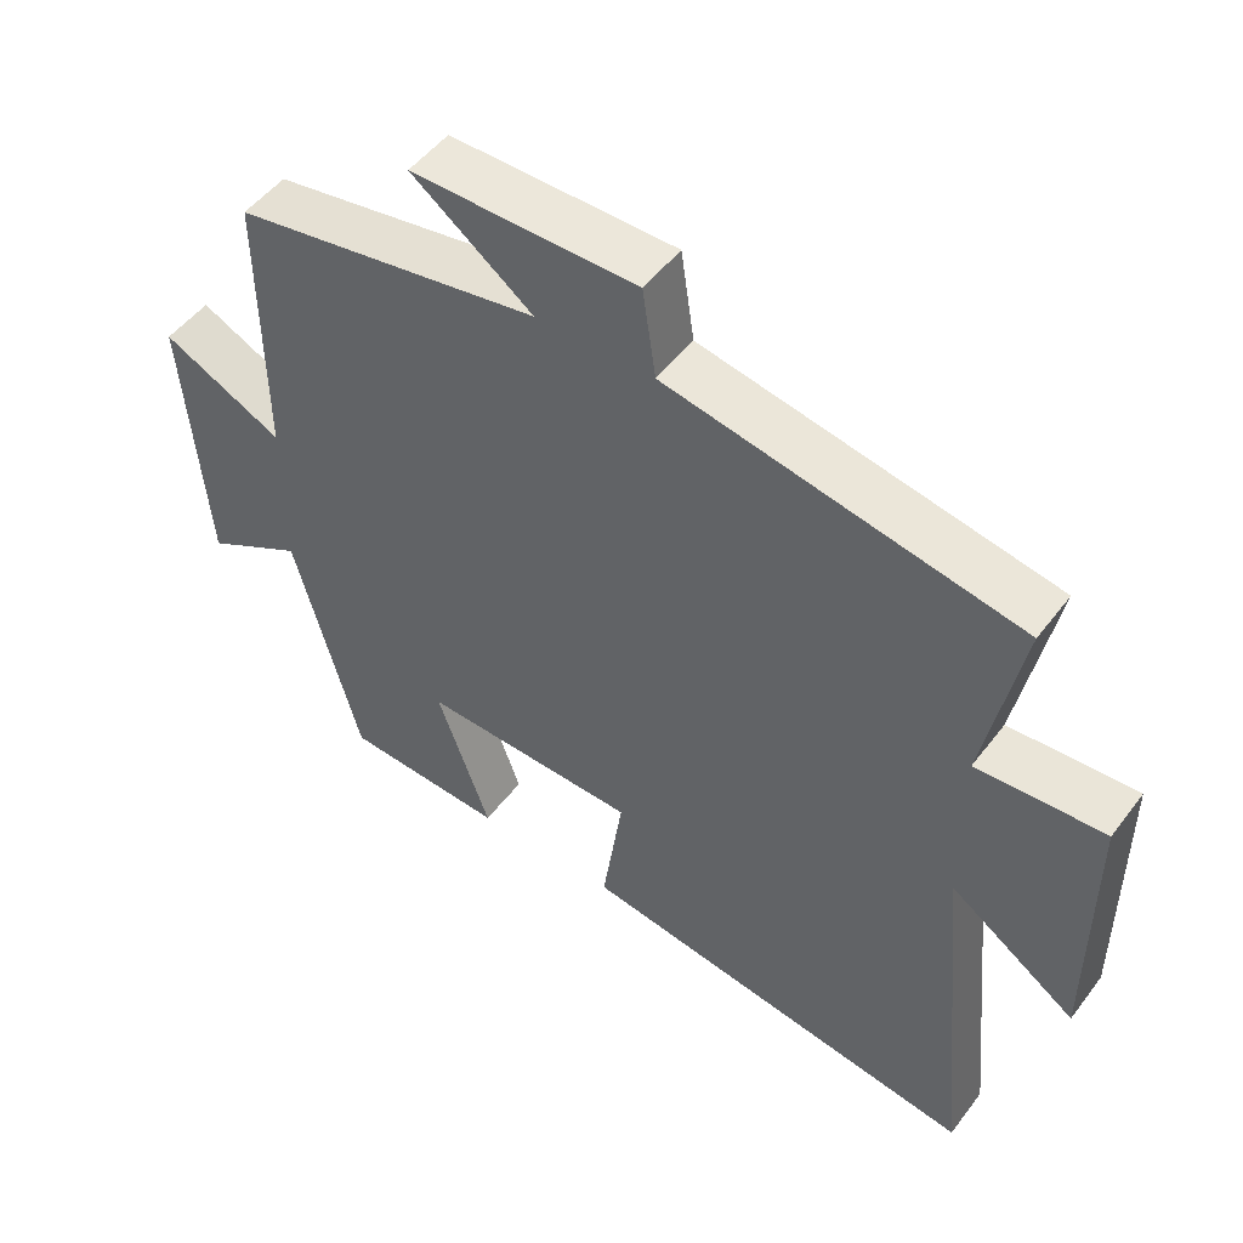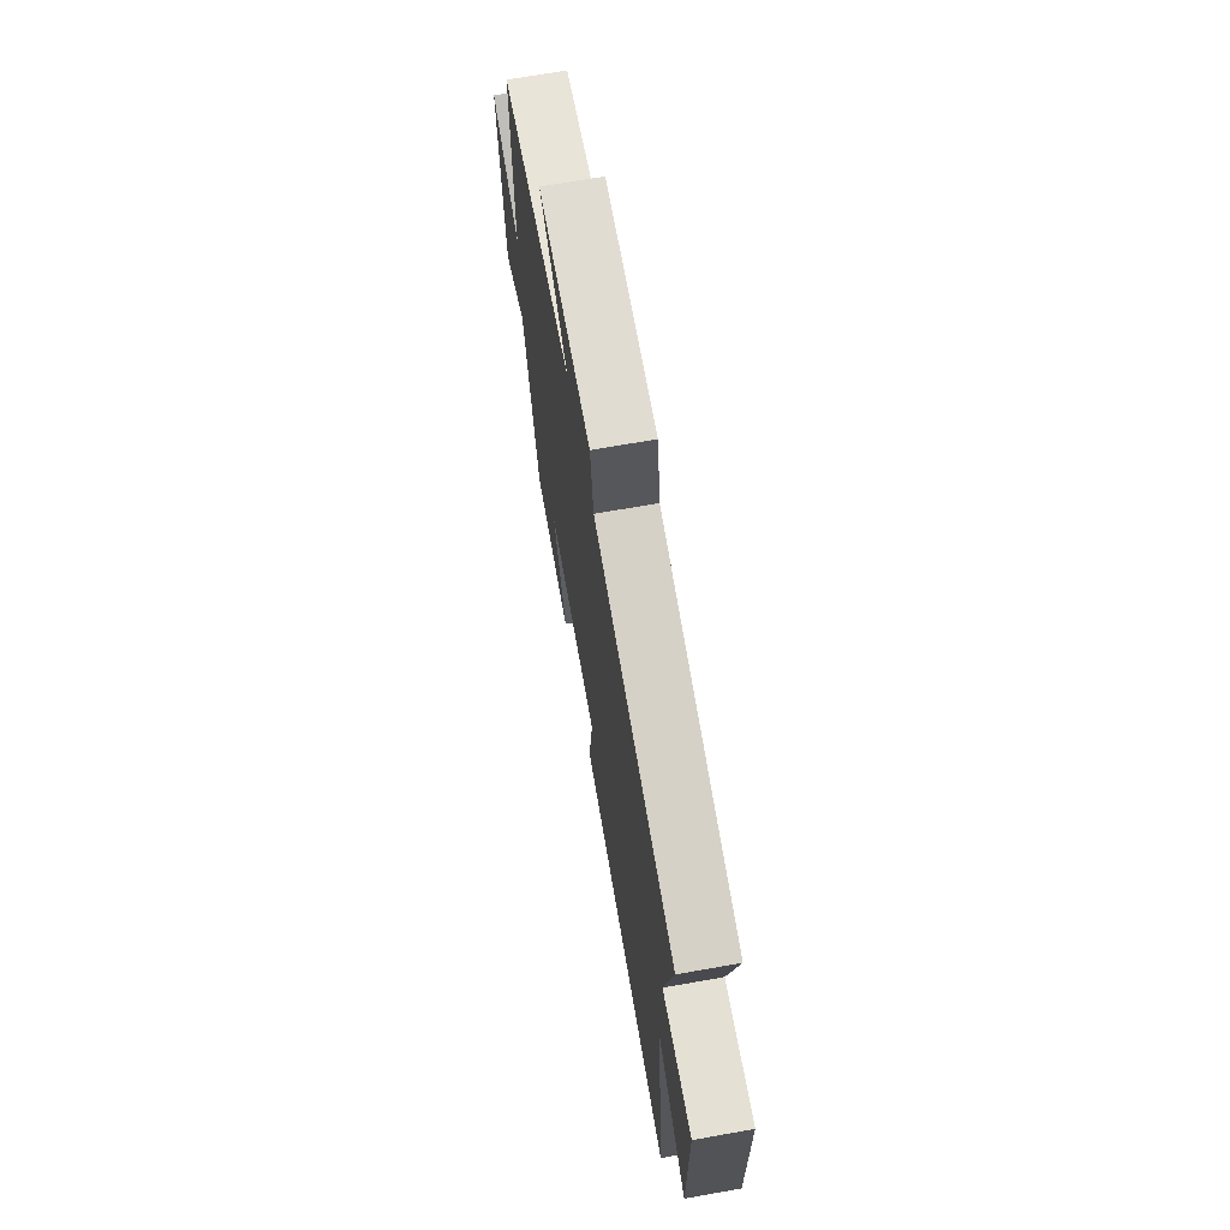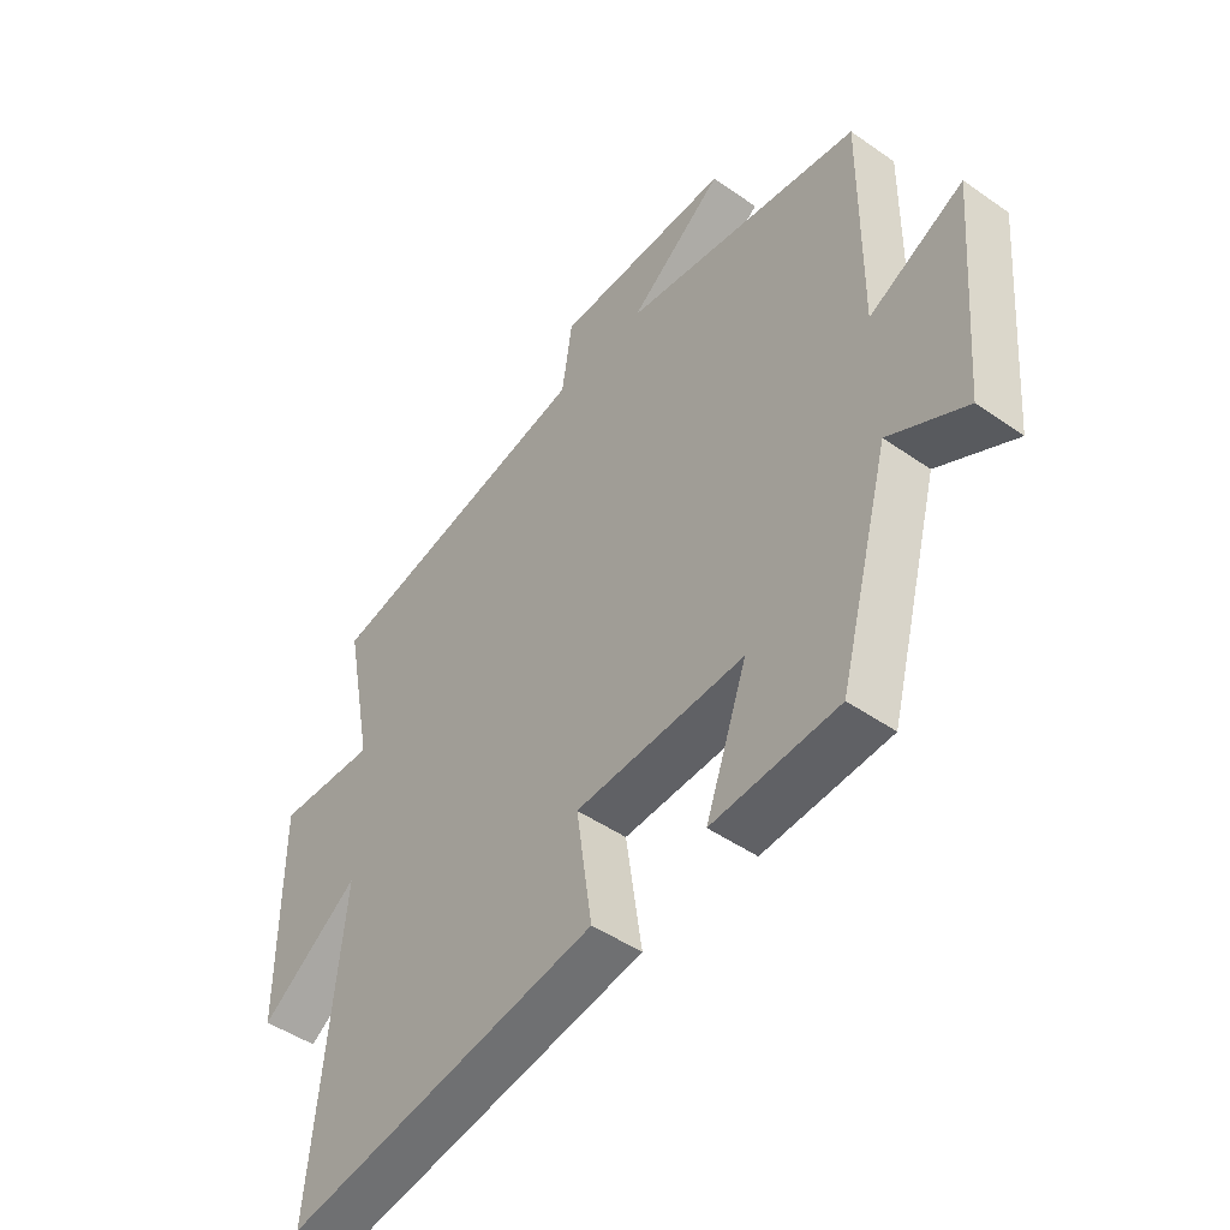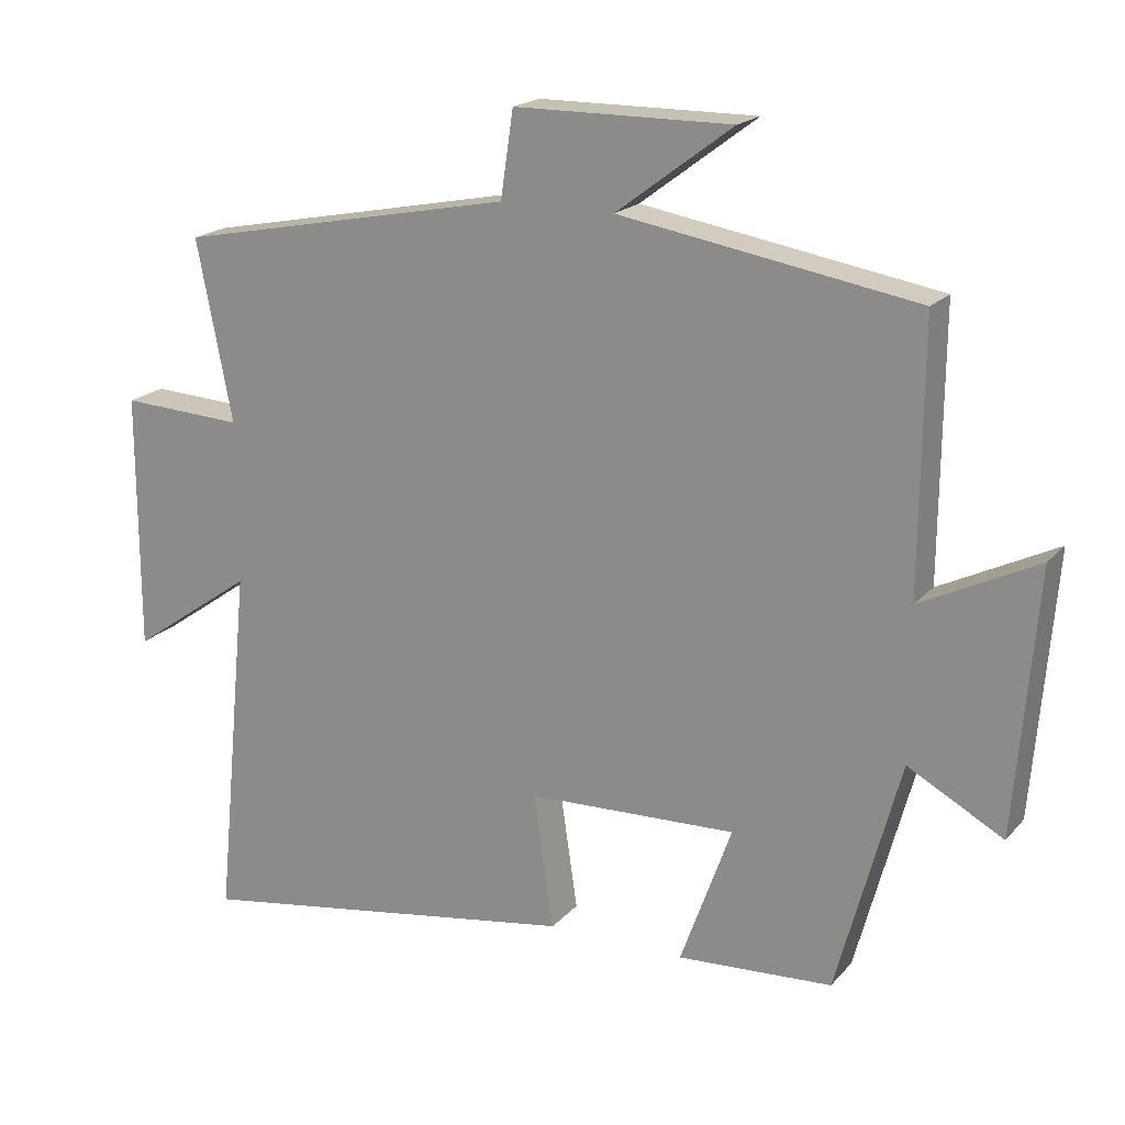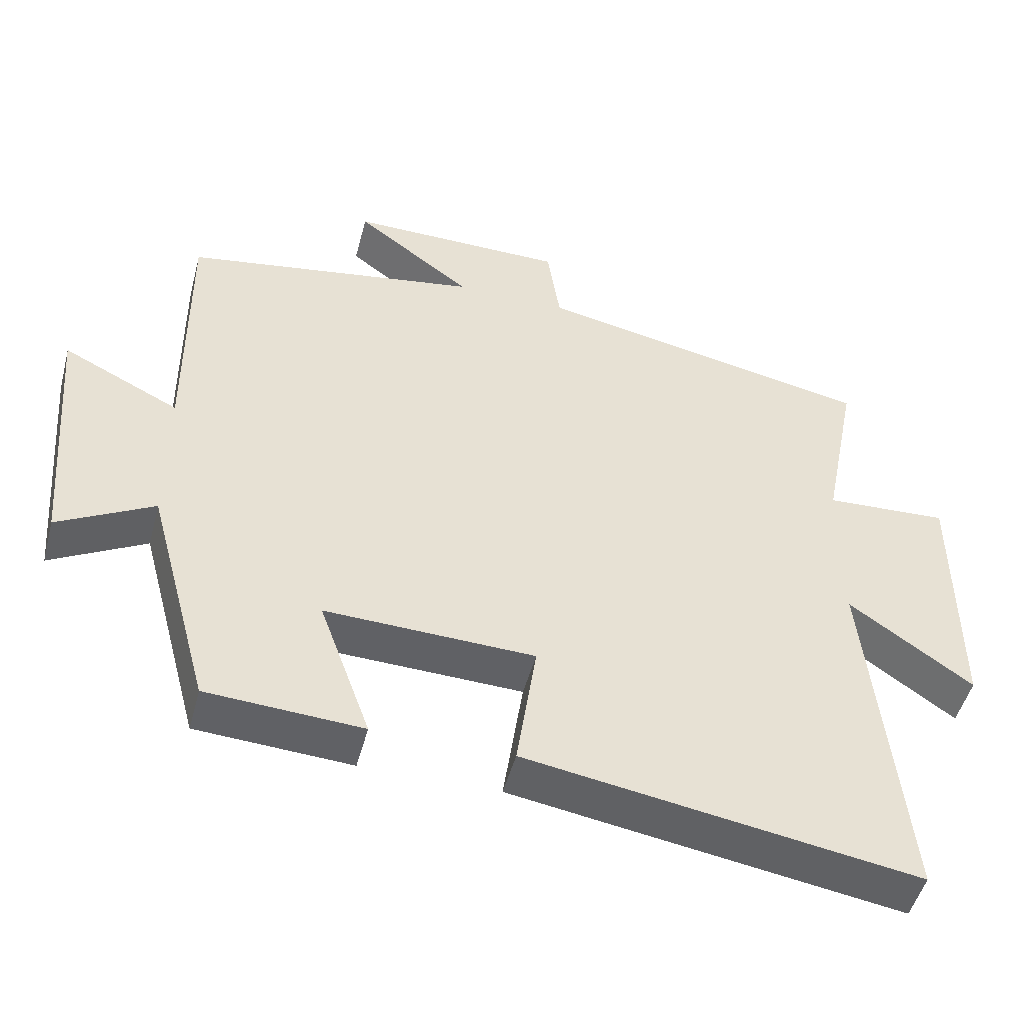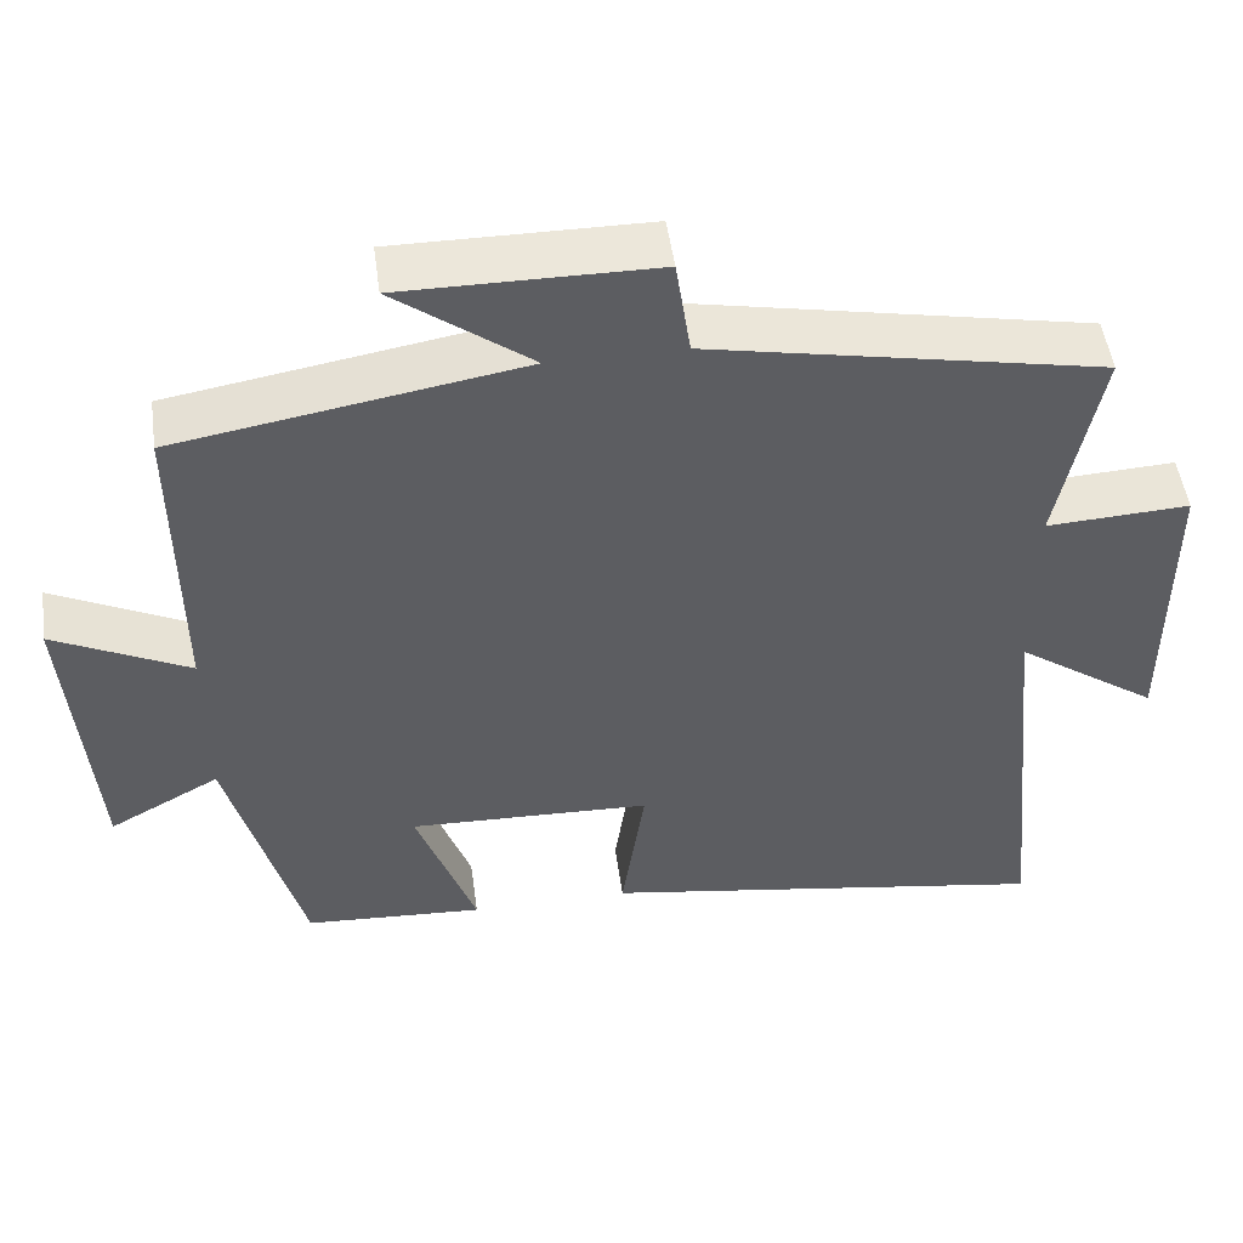
<metadata>
{"format":"obj","ext":"obj","renderer":"f3d","projection":"perspective","resolution":1024,"background":"white","views":[{"elev":50.1,"azim":35.7,"up":"+Z"},{"elev":68.7,"azim":79.9,"up":"+Z"},{"elev":-47.4,"azim":-128.3,"up":"+Z"},{"elev":19.1,"azim":-151.9,"up":"+Z"},{"elev":-49.2,"azim":-14.7,"up":"+Z"},{"elev":50.0,"azim":-7.9,"up":"+Z"}]}
</metadata>
<code>
v -0.503 0.07 0.43
v -0.086 0.07 0.5
v -0.25 0.07 0.623
v 0.056 0.07 0.621
v 0.074 0.07 0.5
v 0.55 0.07 0.406
v 0.5 0.07 0.152
v 0.673 0.07 0.161
v 0.673 0.07 -0.201
v 0.5 0.07 -0.08
v 0.55 0.07 -0.587
v 0.001 0.07 -0.5
v 0.029 0.07 -0.31
v -0.265 0.07 -0.3
v -0.193 0.07 -0.5
v -0.411 0.07 -0.487
v -0.5 0.07 -0.157
v -0.634 0.07 -0.23
v -0.664 0.07 0.138
v -0.5 0.07 0.057
v -0.503 0 0.43
v -0.086 0 0.5
v -0.25 0 0.623
v 0.056 0 0.621
v 0.074 0 0.5
v 0.55 0 0.406
v 0.5 0 0.152
v 0.673 0 0.161
v 0.673 0 -0.201
v 0.5 0 -0.08
v 0.55 0 -0.587
v 0.001 0 -0.5
v 0.029 0 -0.31
v -0.265 0 -0.3
v -0.193 0 -0.5
v -0.411 0 -0.487
v -0.5 0 -0.157
v -0.634 0 -0.23
v -0.664 0 0.138
v -0.5 0 0.057
f 17 18 19 20
f 15 16 17 20
f 14 15 20
f 13 14 20 1
f 10 11 12 13
f 10 13 1 2
f 7 8 9 10
f 7 10 2
f 5 6 7 2
f 2 3 4 5
f 40 39 38 37
f 40 37 36 35
f 40 35 34
f 21 40 34 33
f 33 32 31 30
f 22 21 33 30
f 30 29 28 27
f 22 30 27
f 22 27 26 25
f 25 24 23 22
f 1 21 22 2
f 2 22 23 3
f 3 23 24 4
f 4 24 25 5
f 5 25 26 6
f 6 26 27 7
f 7 27 28 8
f 8 28 29 9
f 9 29 30 10
f 10 30 31 11
f 11 31 32 12
f 12 32 33 13
f 13 33 34 14
f 14 34 35 15
f 15 35 36 16
f 16 36 37 17
f 17 37 38 18
f 18 38 39 19
f 19 39 40 20
f 20 40 21 1

</code>
